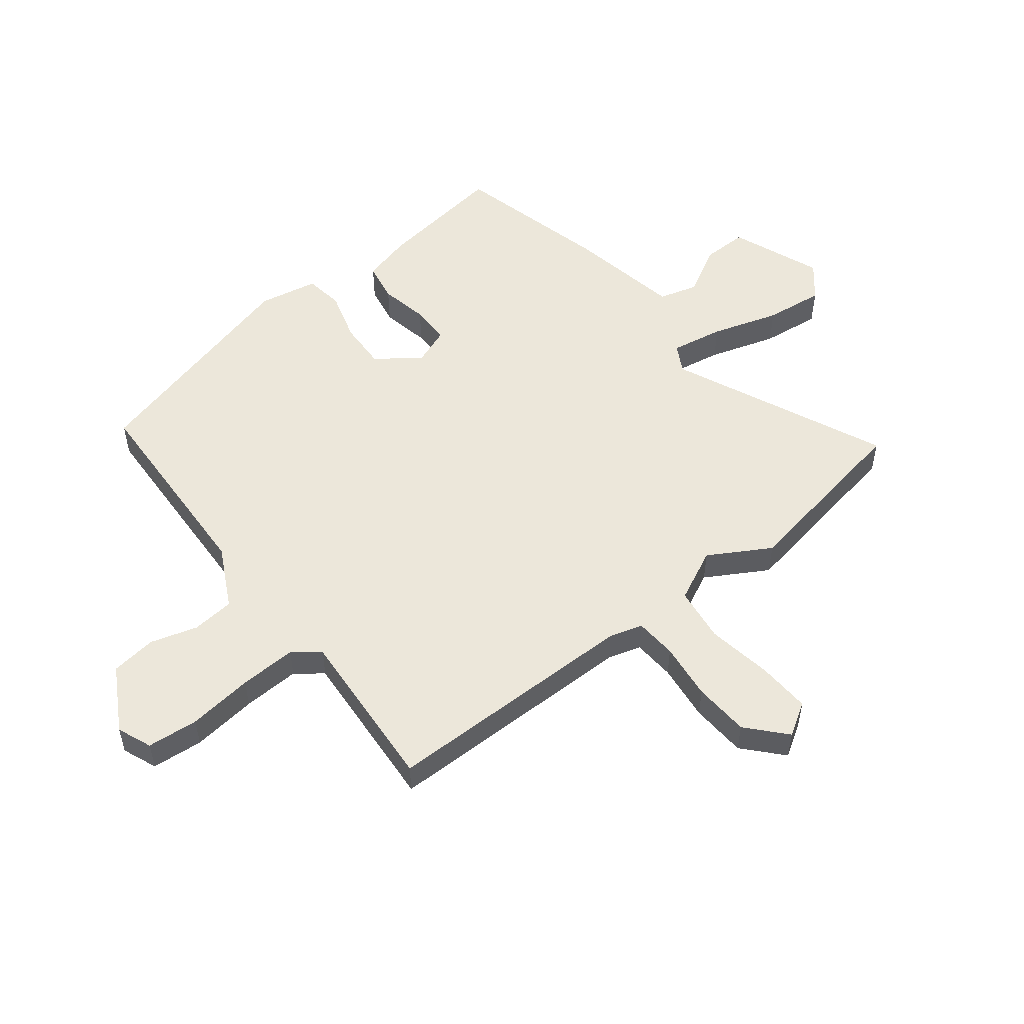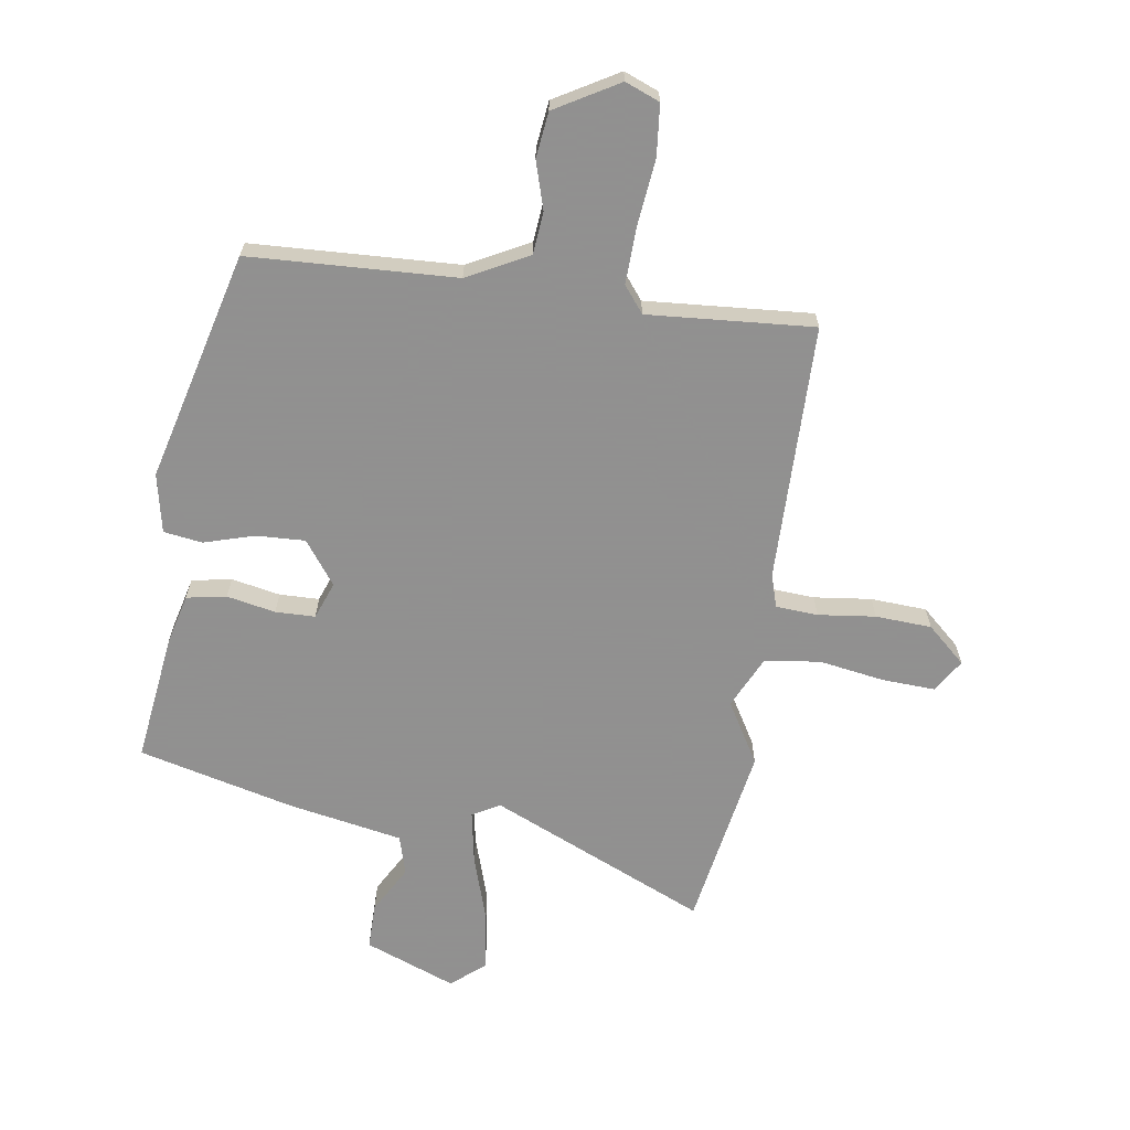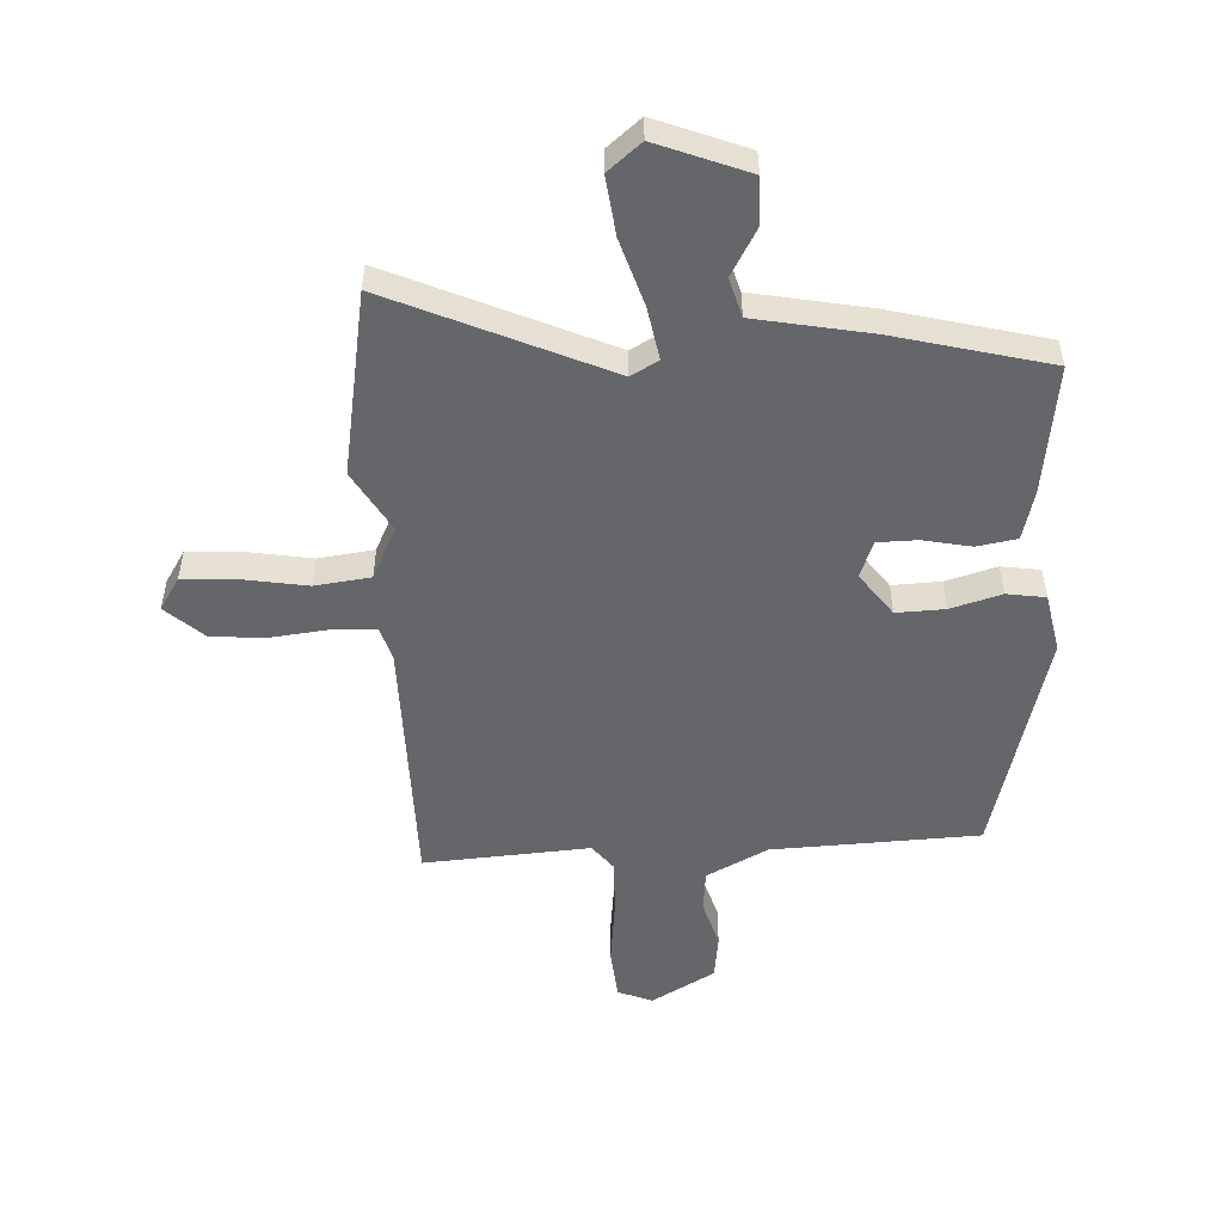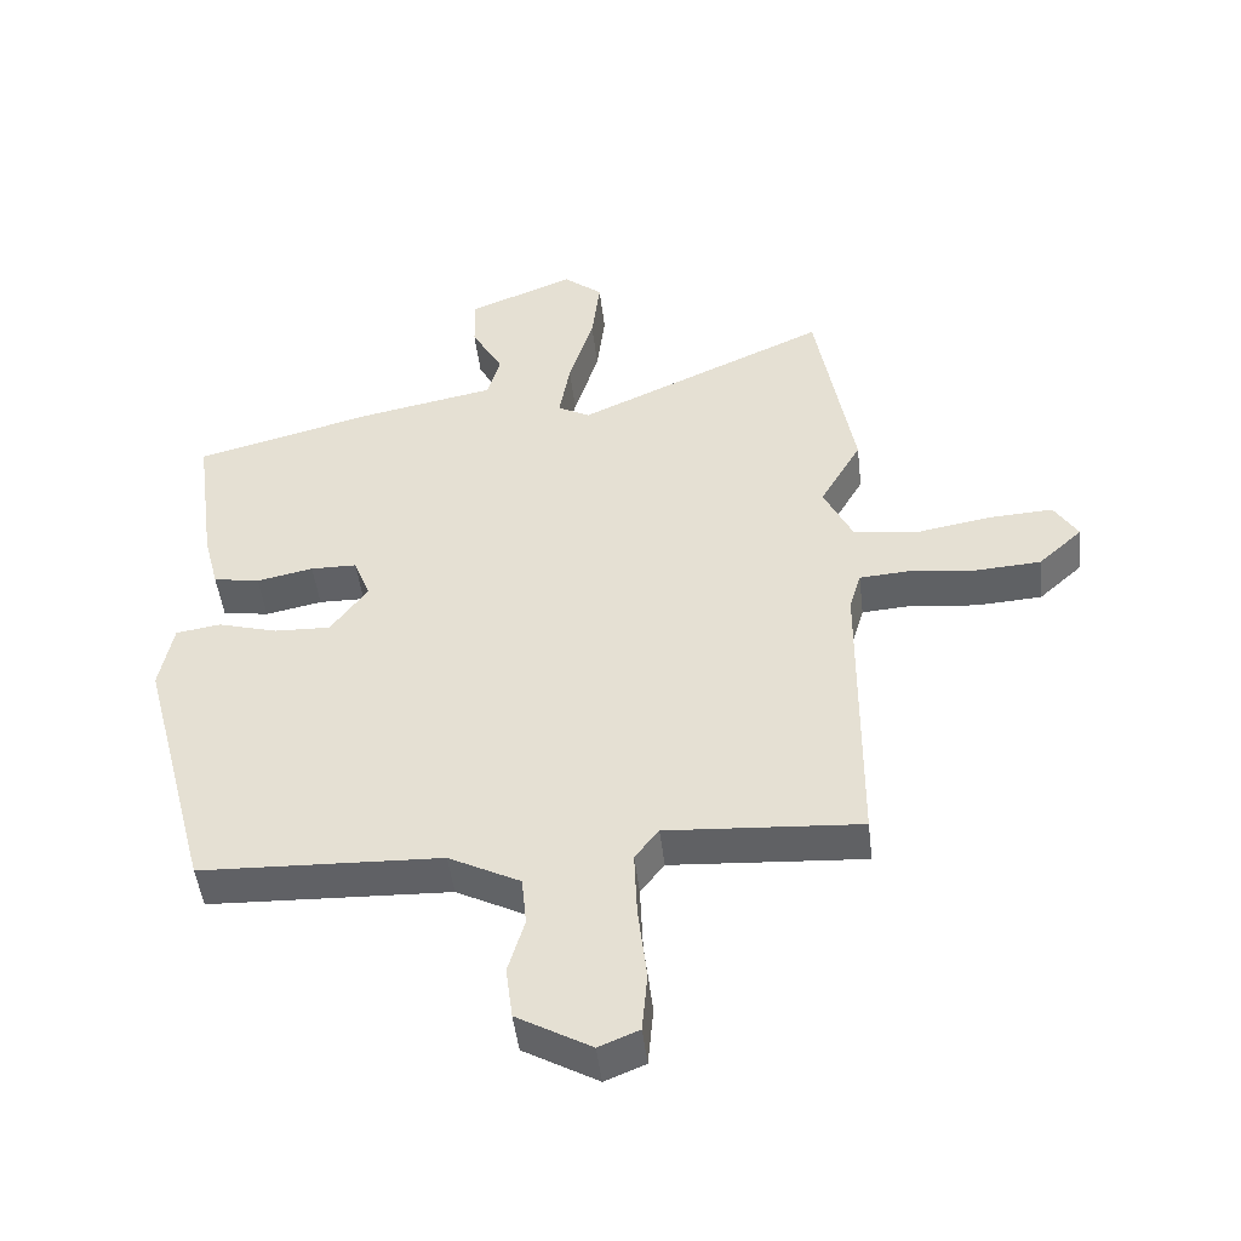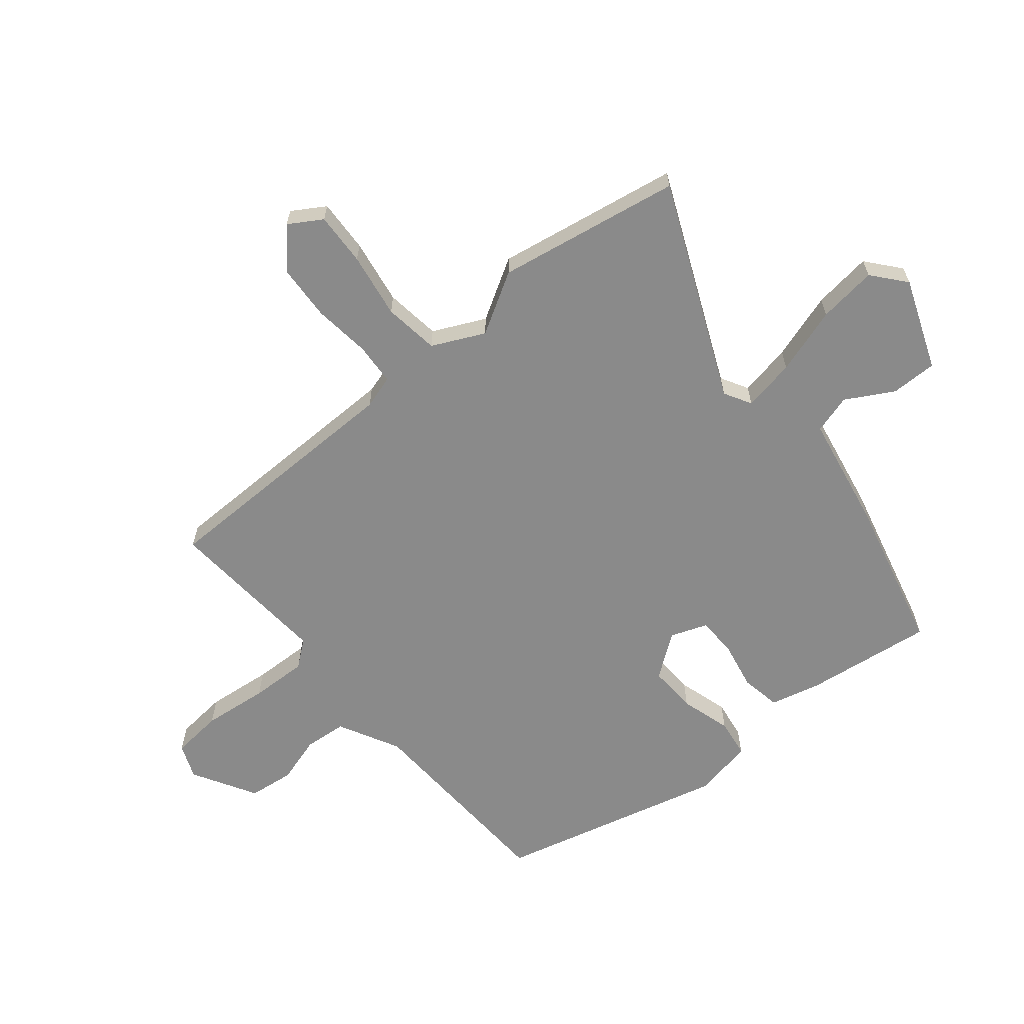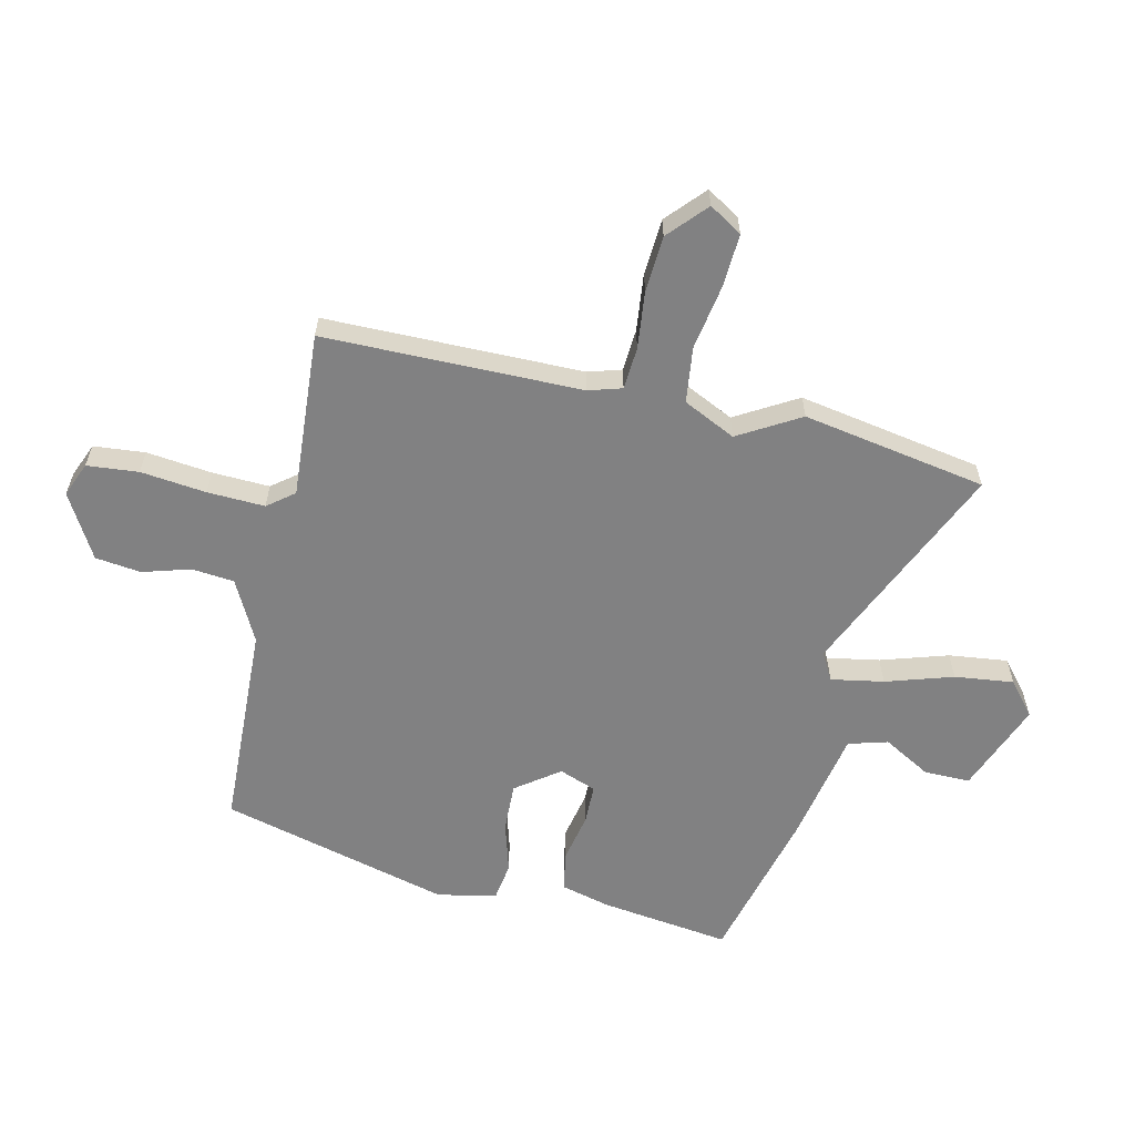
<metadata>
{"format":"obj","ext":"obj","renderer":"f3d","projection":"perspective","resolution":1024,"background":"white","views":[{"elev":53.3,"azim":-128.0,"up":"+Y"},{"elev":-65.8,"azim":171.8,"up":"+Y"},{"elev":-51.9,"azim":3.0,"up":"+Y"},{"elev":-47.4,"azim":-173.3,"up":"+Z"},{"elev":-63.5,"azim":-50.1,"up":"+Y"},{"elev":-60.4,"azim":-102.8,"up":"+Y"}]}
</metadata>
<code>
v 0.518 0.07 0.438
v 0.488 0.07 0.217
v 0.466 0.07 0.132
v 0.398 0.07 0.12
v 0.315 0.07 0.137
v 0.247 0.07 0.136
v 0.223 0.07 0.073
v 0.277 0.07 -0.001
v 0.36 0.07 0.002
v 0.447 0.07 0.027
v 0.513 0.07 0.017
v 0.533 0.07 -0.084
v 0.43 0.07 -0.476
v 0.076 0.07 -0.49
v -0.029 0.07 -0.544
v -0.036 0.07 -0.617
v -0.012 0.07 -0.698
v -0.022 0.07 -0.776
v -0.131 0.07 -0.838
v -0.19 0.07 -0.814
v -0.198 0.07 -0.726
v -0.185 0.07 -0.614
v -0.181 0.07 -0.516
v -0.216 0.07 -0.471
v -0.5 0.07 -0.49
v -0.502 0.07 -0.05
v -0.519 0.07 0.007
v -0.591 0.07 0.012
v -0.689 0.07 0.001
v -0.785 0.07 0.007
v -0.85 0.07 0.066
v -0.815 0.07 0.122
v -0.724 0.07 0.117
v -0.612 0.07 0.098
v -0.517 0.07 0.11
v -0.474 0.07 0.199
v -0.535 0.07 0.304
v -0.479 0.07 0.618
v -0.11 0.07 0.453
v -0.063 0.07 0.479
v -0.079 0.07 0.569
v -0.115 0.07 0.684
v -0.127 0.07 0.785
v -0.07 0.07 0.832
v 0.085 0.07 0.771
v 0.084 0.07 0.692
v 0.038 0.07 0.611
v 0.057 0.07 0.544
v 0.253 0.07 0.506
v 0.518 0 0.438
v 0.488 0 0.217
v 0.466 0 0.132
v 0.398 0 0.12
v 0.315 0 0.137
v 0.247 0 0.136
v 0.223 0 0.073
v 0.277 0 -0.001
v 0.36 0 0.002
v 0.447 0 0.027
v 0.513 0 0.017
v 0.533 0 -0.084
v 0.43 0 -0.476
v 0.076 0 -0.49
v -0.029 0 -0.544
v -0.036 0 -0.617
v -0.012 0 -0.698
v -0.022 0 -0.776
v -0.131 0 -0.838
v -0.19 0 -0.814
v -0.198 0 -0.726
v -0.185 0 -0.614
v -0.181 0 -0.516
v -0.216 0 -0.471
v -0.5 0 -0.49
v -0.502 0 -0.05
v -0.519 0 0.007
v -0.591 0 0.012
v -0.689 0 0.001
v -0.785 0 0.007
v -0.85 0 0.066
v -0.815 0 0.122
v -0.724 0 0.117
v -0.612 0 0.098
v -0.517 0 0.11
v -0.474 0 0.199
v -0.535 0 0.304
v -0.479 0 0.618
v -0.11 0 0.453
v -0.063 0 0.479
v -0.079 0 0.569
v -0.115 0 0.684
v -0.127 0 0.785
v -0.07 0 0.832
v 0.085 0 0.771
v 0.084 0 0.692
v 0.038 0 0.611
v 0.057 0 0.544
v 0.253 0 0.506
f 48 49 1 2
f 44 45 46 47
f 44 47 48
f 41 42 43 44
f 40 41 44 48
f 39 40 48 2
f 36 37 38 39
f 35 36 39 2
f 31 32 33 34
f 28 29 30 31
f 27 28 31 34
f 24 25 26
f 23 24 26 27
f 19 20 21 22
f 19 22 23
f 16 17 18 19
f 15 16 19 23
f 14 15 23 27
f 9 10 11 12
f 8 9 12 13
f 7 8 13 14
f 2 3 4 5
f 2 5 6
f 35 2 6
f 34 35 6 7
f 7 14 27 34
f 51 50 98 97
f 96 95 94 93
f 97 96 93
f 93 92 91 90
f 97 93 90 89
f 51 97 89 88
f 88 87 86 85
f 51 88 85 84
f 83 82 81 80
f 80 79 78 77
f 83 80 77 76
f 75 74 73
f 76 75 73 72
f 71 70 69 68
f 72 71 68
f 68 67 66 65
f 72 68 65 64
f 76 72 64 63
f 61 60 59 58
f 62 61 58 57
f 63 62 57 56
f 54 53 52 51
f 55 54 51
f 55 51 84
f 56 55 84 83
f 83 76 63 56
f 1 50 51 2
f 2 51 52 3
f 3 52 53 4
f 4 53 54 5
f 5 54 55 6
f 6 55 56 7
f 7 56 57 8
f 8 57 58 9
f 9 58 59 10
f 10 59 60 11
f 11 60 61 12
f 12 61 62 13
f 13 62 63 14
f 14 63 64 15
f 15 64 65 16
f 16 65 66 17
f 17 66 67 18
f 18 67 68 19
f 19 68 69 20
f 20 69 70 21
f 21 70 71 22
f 22 71 72 23
f 23 72 73 24
f 24 73 74 25
f 25 74 75 26
f 26 75 76 27
f 27 76 77 28
f 28 77 78 29
f 29 78 79 30
f 30 79 80 31
f 31 80 81 32
f 32 81 82 33
f 33 82 83 34
f 34 83 84 35
f 35 84 85 36
f 36 85 86 37
f 37 86 87 38
f 38 87 88 39
f 39 88 89 40
f 40 89 90 41
f 41 90 91 42
f 42 91 92 43
f 43 92 93 44
f 44 93 94 45
f 45 94 95 46
f 46 95 96 47
f 47 96 97 48
f 48 97 98 49
f 49 98 50 1

</code>
